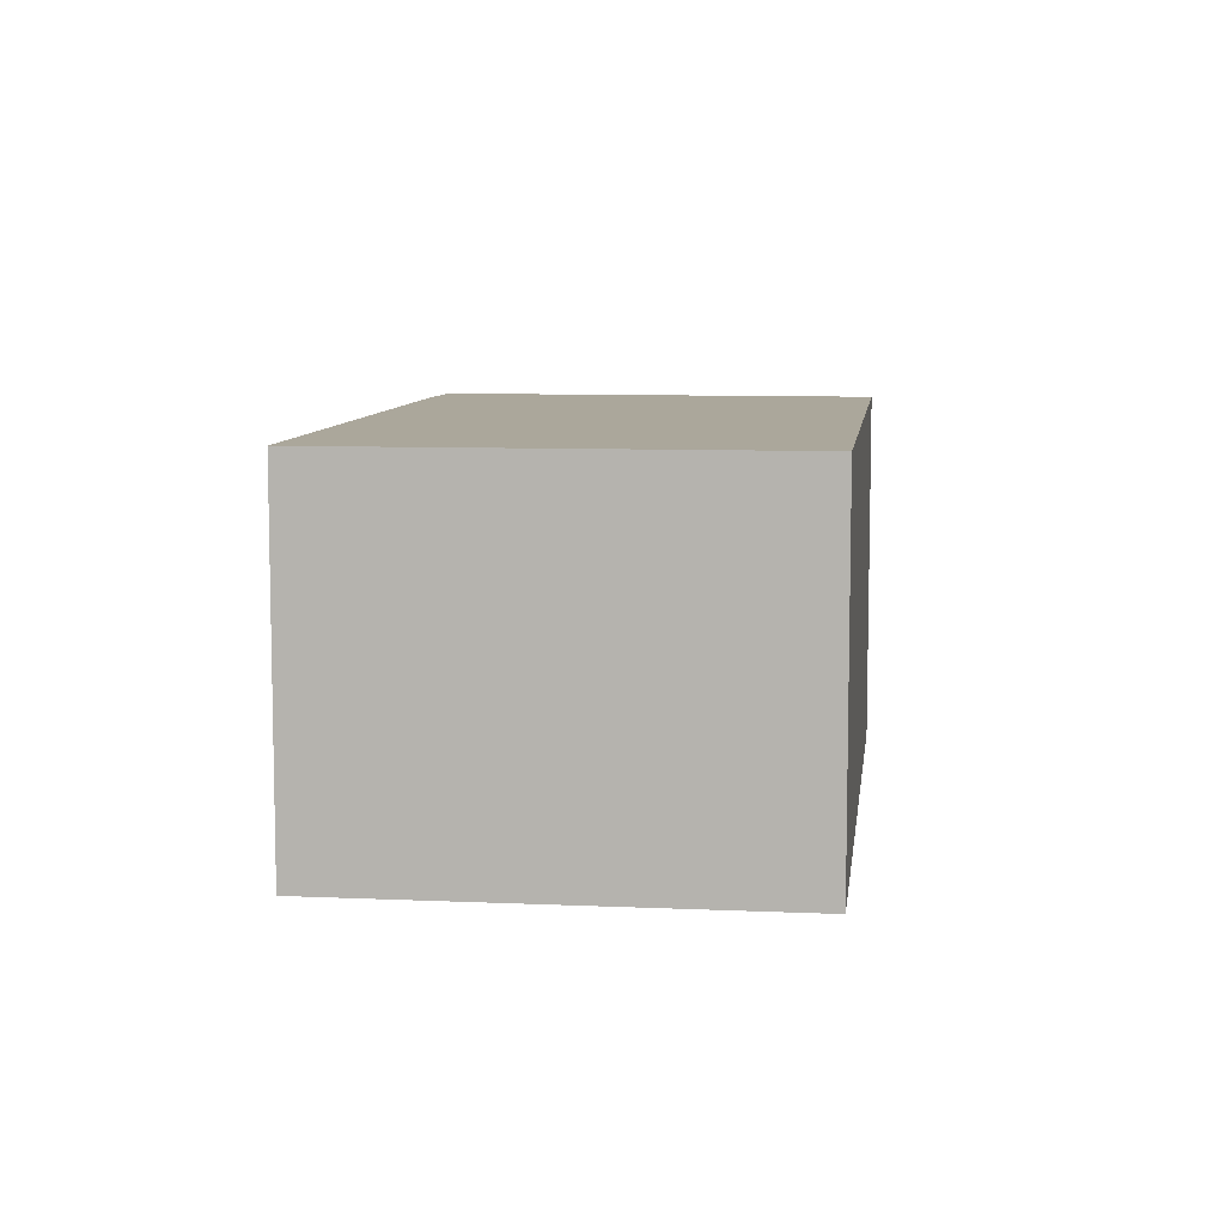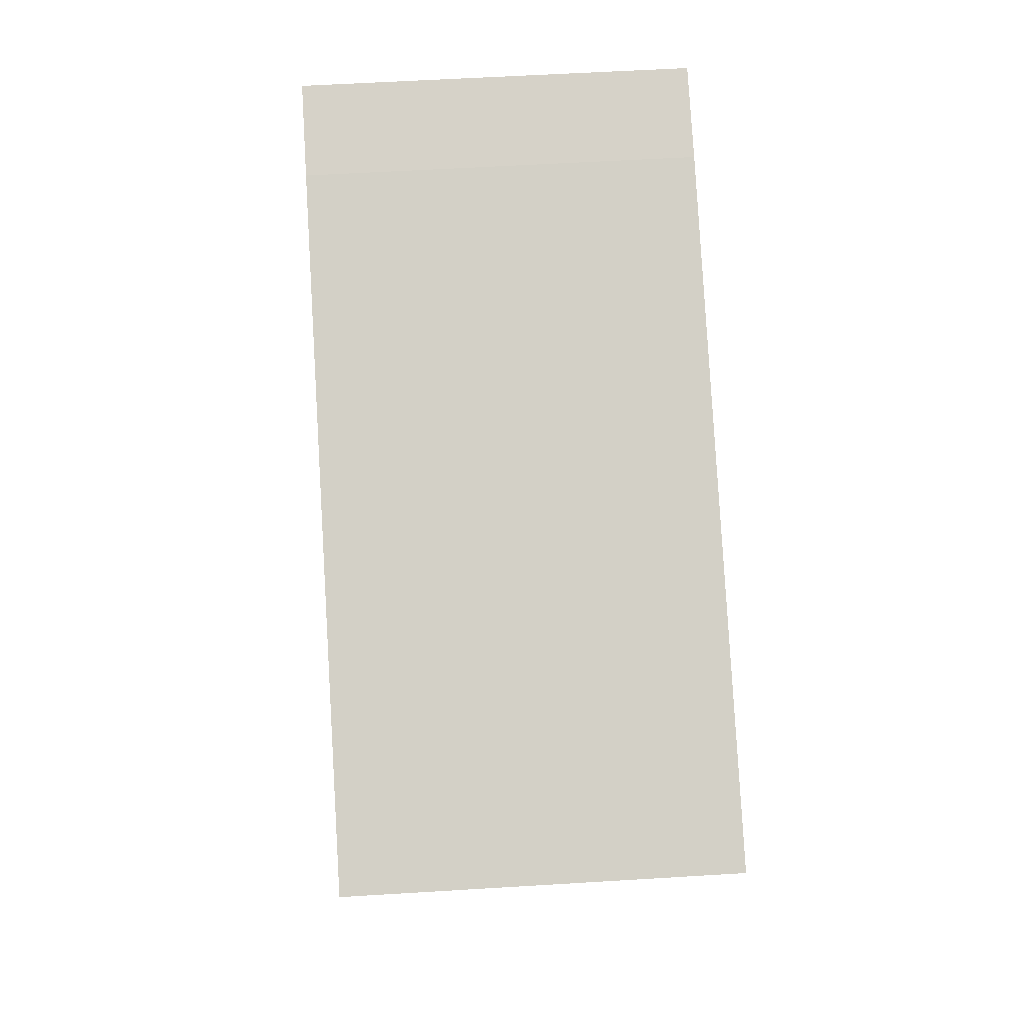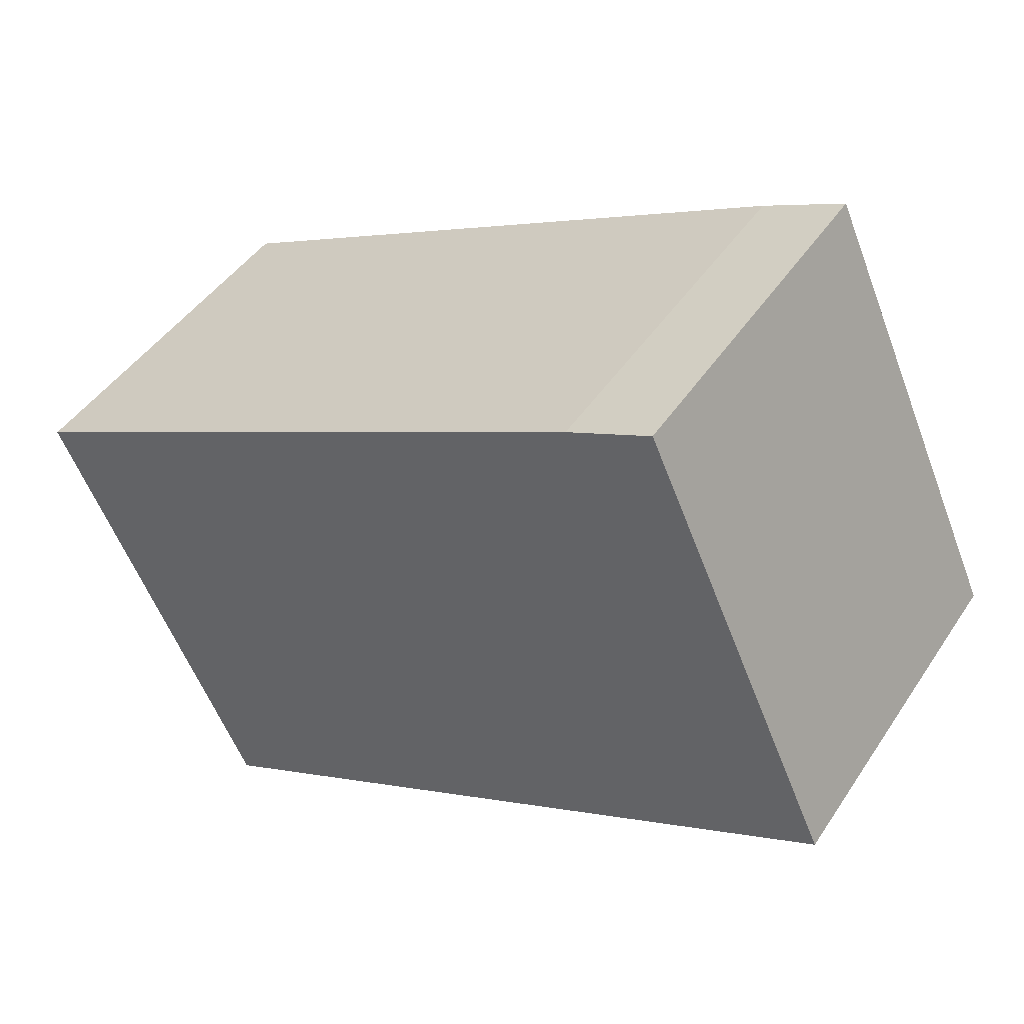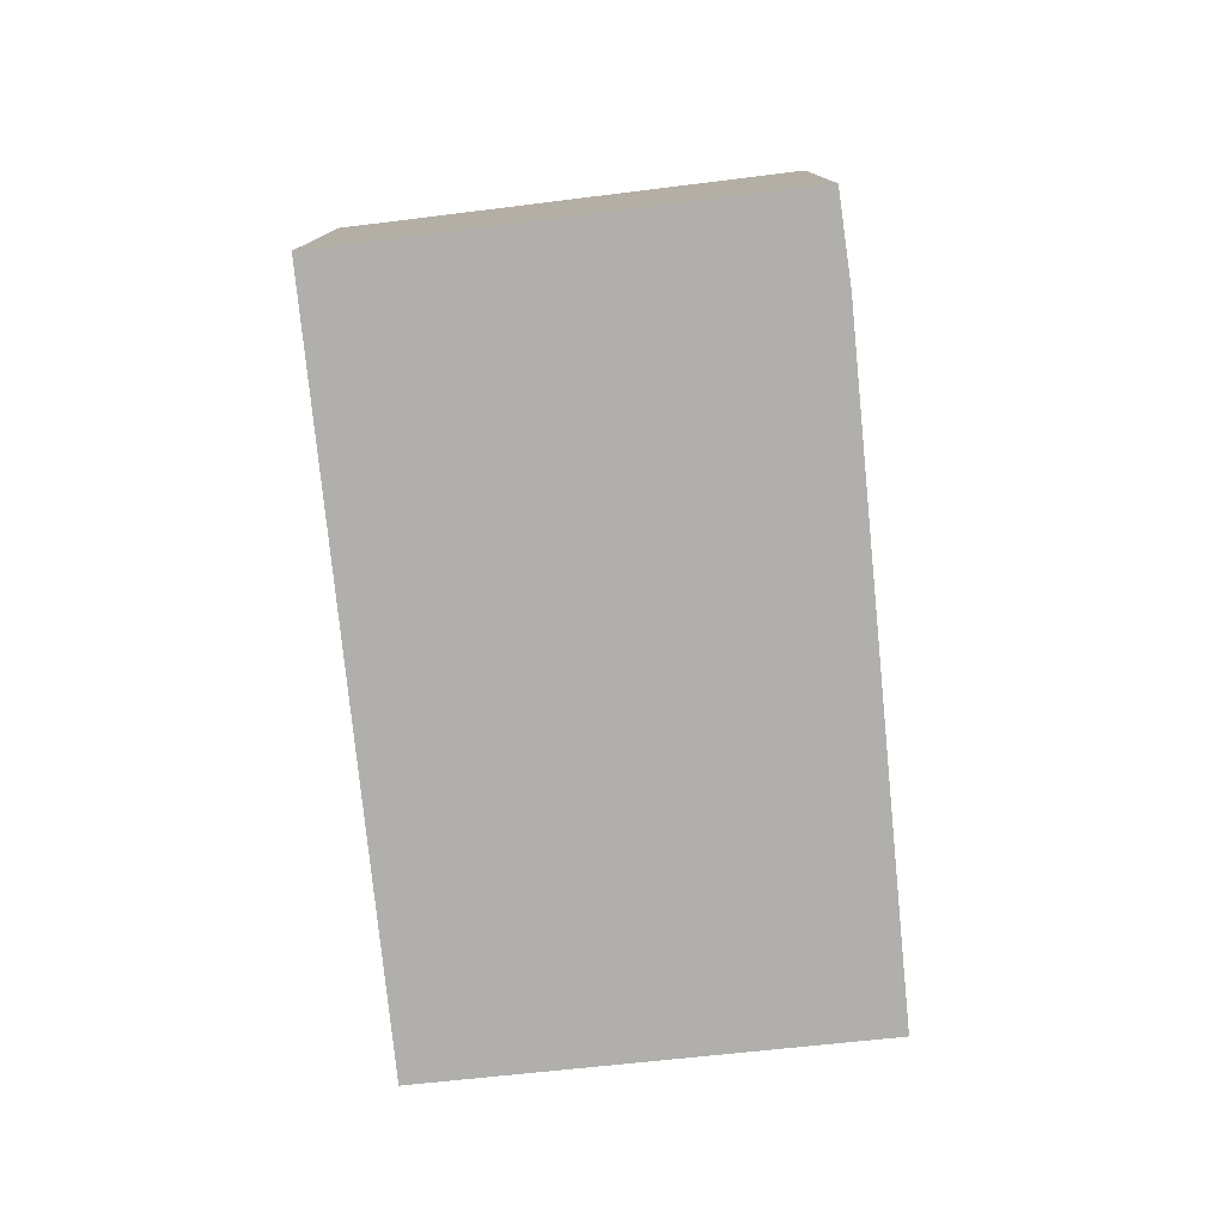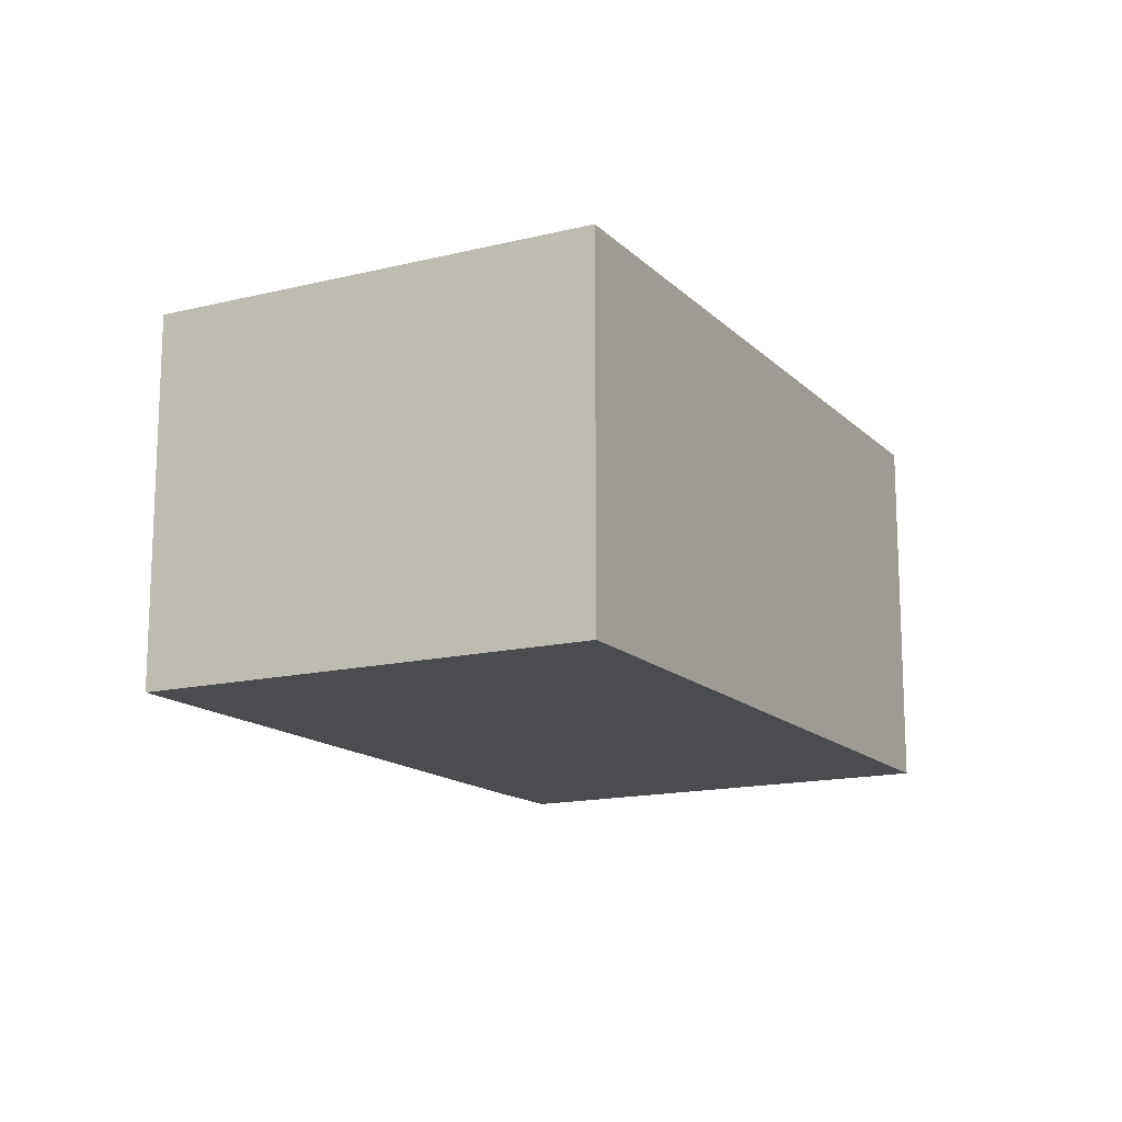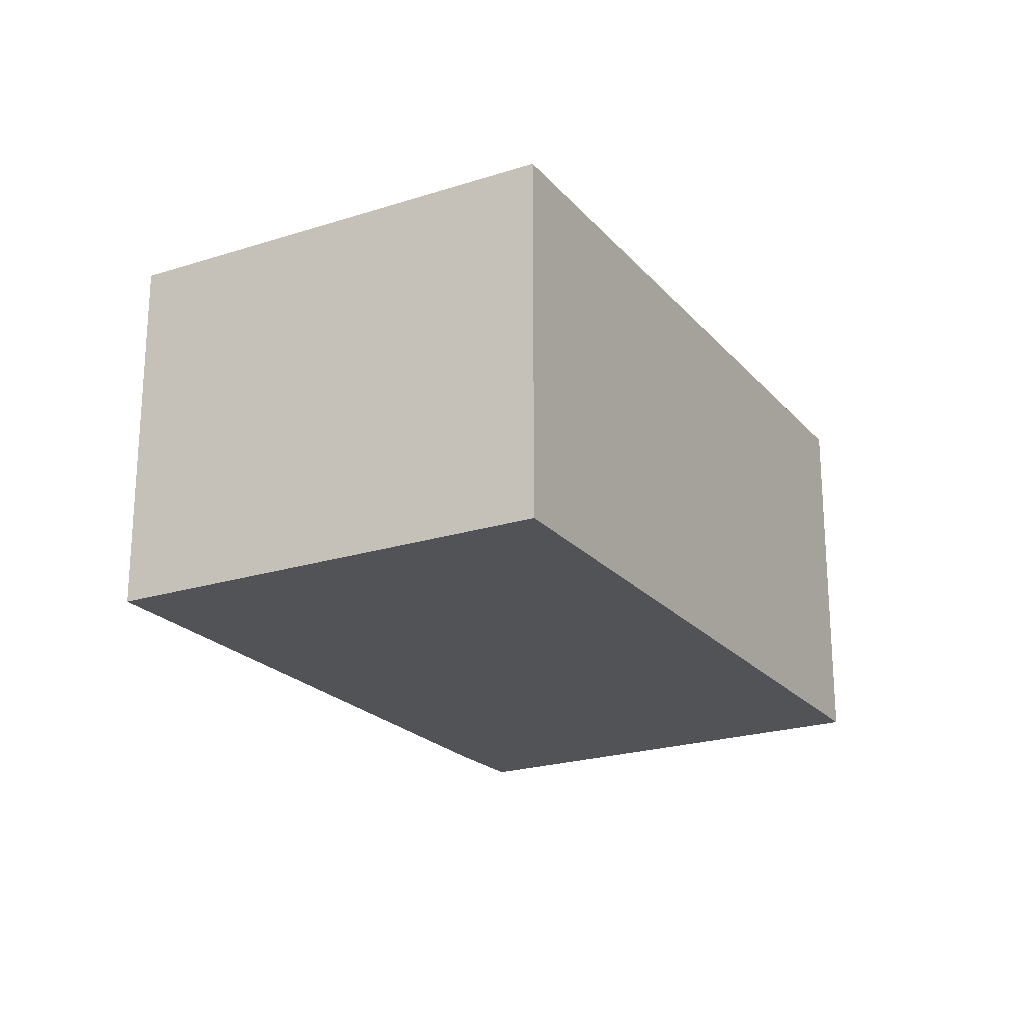
<metadata>
{"format":"obj","ext":"obj","renderer":"f3d","projection":"perspective","resolution":1024,"background":"white","views":[{"elev":8.2,"azim":122.6,"up":"+Y"},{"elev":55.6,"azim":86.3,"up":"+Z"},{"elev":44.9,"azim":-148.6,"up":"+Z"},{"elev":-78.2,"azim":-58.6,"up":"+Y"},{"elev":-14.8,"azim":143.5,"up":"+Y"},{"elev":-21.9,"azim":144.7,"up":"+Y"}]}
</metadata>
<code>
v  0 2.441 1.495e-16
v  5.833 2.441 0.62
v  4.508 2.441 -2.153
v  1.819 2.441 2.564
v  0.776 2.441 1.707
v  1.272 2.441 2.798
v  5.833 -3.796e-17 0.62
v  4.508 1.318e-16 -2.153
v  0 0 0
v  1.272 -1.713e-16 2.798
v  0.776 -1.045e-16 1.707
v  1.819 -1.57e-16 2.564
g defaultobject
f 1 2 3
f 2 1 4
f 4 1 5
f 4 5 6
f 7 3 2
f 3 7 8
f 8 1 3
f 1 8 9
f 9 5 1
f 5 9 6
f 6 9 10
f 10 9 11
f 12 2 4
f 2 12 7
f 10 4 6
f 4 10 12
f 12 8 7
f 8 12 9
f 9 12 10
f 9 10 11

</code>
